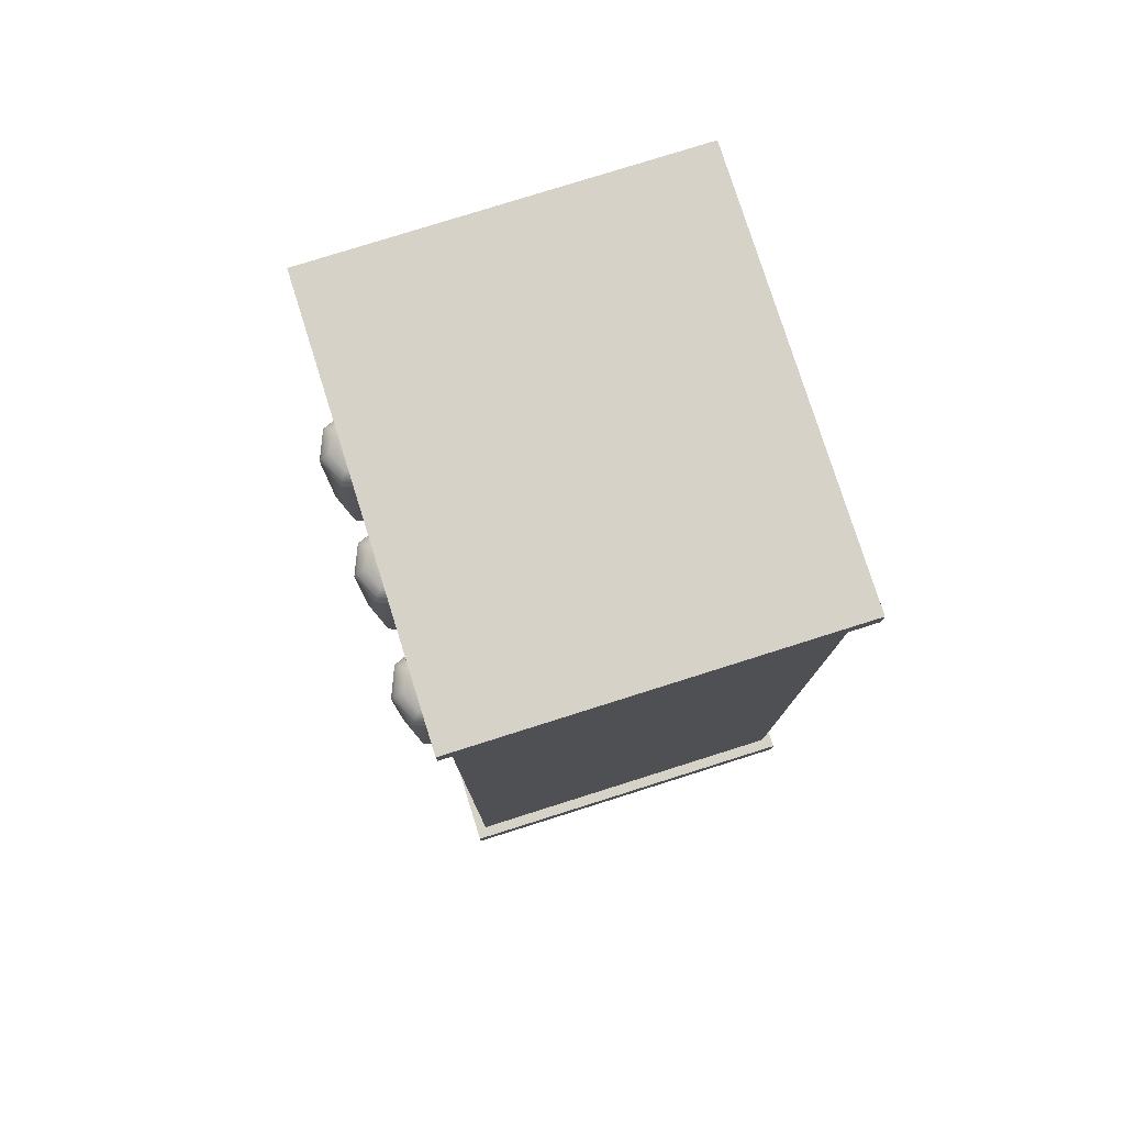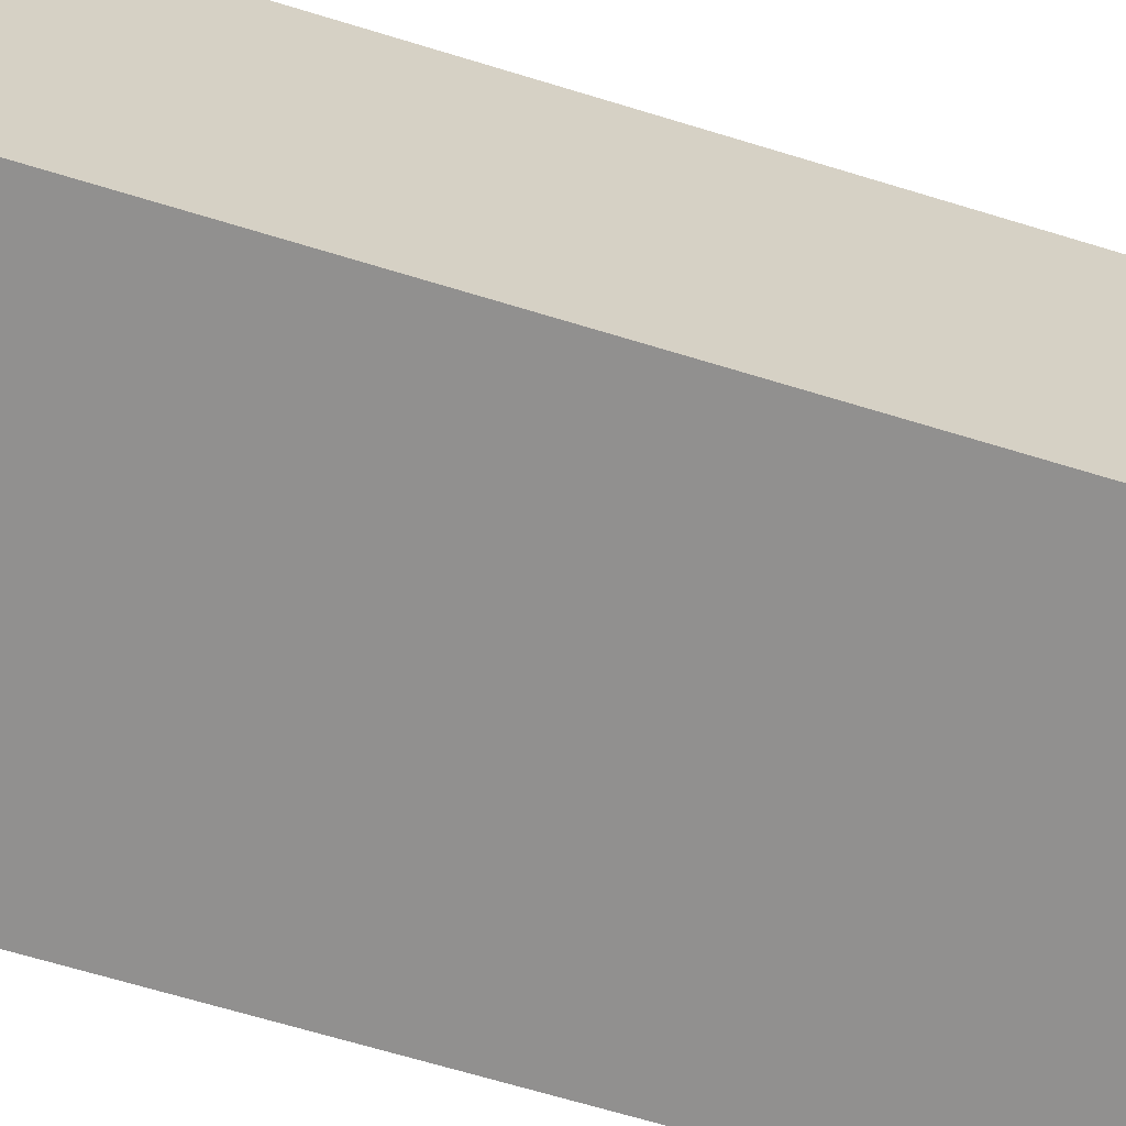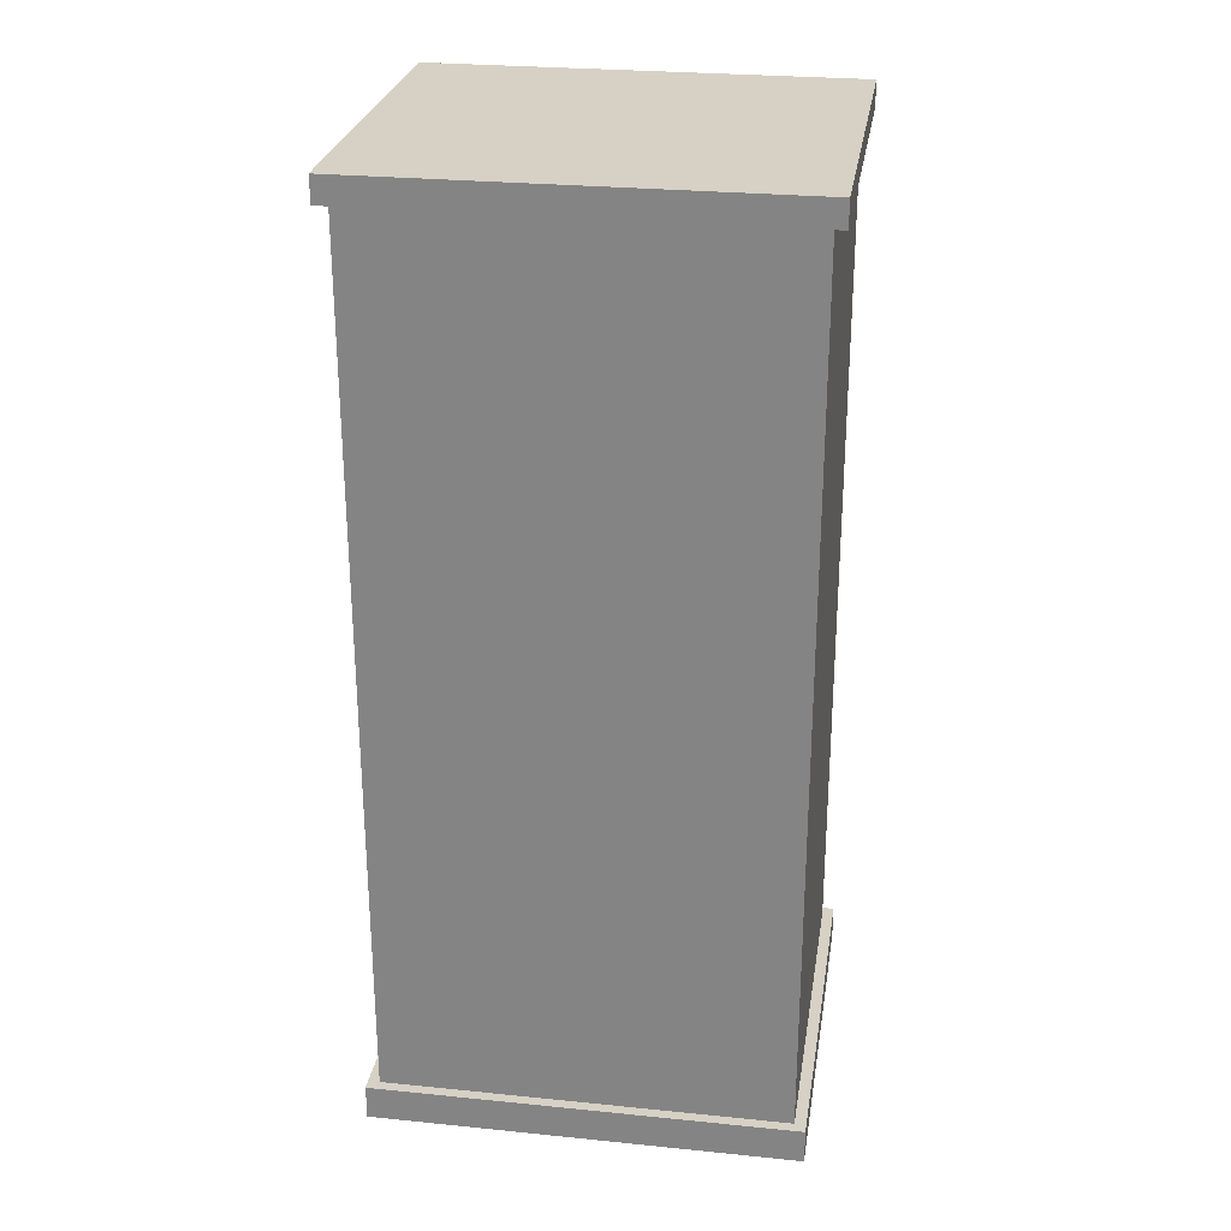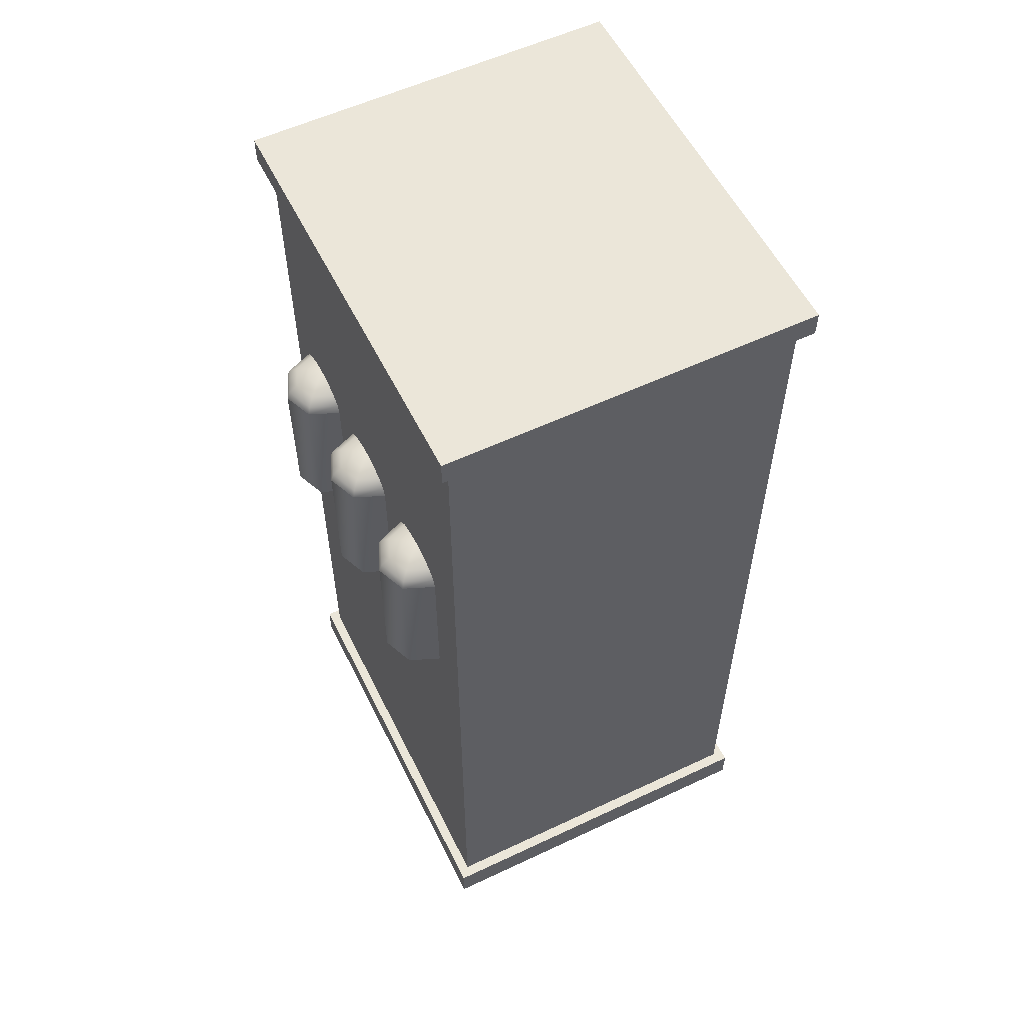
<metadata>
{"format":"obj","ext":"obj","renderer":"f3d","projection":"perspective","resolution":1024,"background":"white","views":[{"elev":78.4,"azim":72.5,"up":"+Y"},{"elev":-65.7,"azim":72.8,"up":"+Z"},{"elev":26.9,"azim":-171.1,"up":"+Y"},{"elev":56.6,"azim":63.8,"up":"+Y"}]}
</metadata>
<code>
v -0.4754 1.527 0.6195
v -0.4754 1.967 0.6195
v -0.5123 1.527 0.5304
v -0.5123 1.967 0.5304
v -0.3863 1.527 0.6564
v -0.3863 1.967 0.6564
v -0.6034 0.1472 0.5304
v -0.2529 0.1472 0.5304
v -0.6034 0.8124 0.5304
v -0.2452 0.8124 0.5304
v -0.5422 2.064 0.5304
v -0.2149 2.064 0.5304
v -0.5422 2.419 0.5304
v -0.2149 2.419 0.5304
v -0.2972 1.527 0.6195
v -0.2972 1.967 0.6195
v -0.6034 2.419 0.5304
v -0.5422 2.419 0.5304
v -0.6034 2.772 0.5304
v -0.2603 1.527 0.5304
v -0.2603 1.967 0.5304
v -0.2149 2.419 0.5304
v -0.2265 2.772 0.5304
v -0.1213 1.527 0.6195
v -0.1213 1.967 0.6195
v -0.1583 1.527 0.5304
v -0.1583 1.967 0.5304
v -0.0322 1.527 0.6564
v -0.0322 1.967 0.6564
v 0.1752 0.1472 0.5304
v 0.179 0.8124 0.5304
v -0.2149 2.064 0.5304
v 0.145 2.064 0.5304
v -0.2149 2.419 0.5304
v 0.145 2.419 0.5304
v 0.1884 2.772 0.5304
v 0.145 2.419 0.5304
v 0.0568 1.527 0.6195
v 0.0568 1.967 0.6195
v 0.0937 1.527 0.5304
v 0.0937 1.967 0.5304
v 0.6034 2.772 0.5304
v 0.2449 1.527 0.6195
v 0.2449 1.967 0.6195
v 0.208 1.527 0.5304
v 0.208 1.967 0.5304
v 0.4979 2.419 0.5304
v 0.334 1.527 0.6564
v 0.334 1.967 0.6564
v 0.6034 2.419 0.5304
v 0.145 2.064 0.5304
v 0.4979 2.064 0.5304
v 0.145 2.419 0.5304
v 0.4979 2.419 0.5304
v 0.4232 1.527 0.6195
v 0.4232 1.967 0.6195
v 0.6034 0.1472 0.5304
v 0.6034 0.8124 0.5304
v 0.4601 1.527 0.5304
v 0.4601 1.967 0.5304
v -0.6375 0.0419 -0.5624
v -0.6375 0.0419 0.5624
v -0.6375 0.1472 -0.5624
v -0.6375 0.1472 0.5624
v -0.6375 2.772 -0.5624
v -0.6375 2.772 0.5624
v -0.6375 2.85 -0.5624
v -0.6375 2.85 0.5624
v -0.6034 0.1472 -0.5304
v -0.6034 0.1472 -0.01
v -0.6034 0.8066 -0.5304
v -0.6034 0.8094 -0.01
v -0.6034 0.1472 0.5304
v -0.6034 0.8124 0.5304
v -0.6034 1.496 -0.01
v -0.6034 1.496 -0.5304
v -0.6034 1.496 0.5304
v -0.6034 2.409 -0.5304
v -0.6034 2.414 -0.01
v -0.6034 2.419 0.5304
v -0.6034 2.772 -0.5304
v -0.6034 2.772 -0.01
v -0.6034 2.772 0.5304
v -0.6034 1.496 0.5304
v -0.5422 2.064 0.5304
v -0.6034 2.419 0.5304
v -0.5422 2.419 0.5304
v -0.5703 0 -0.4967
v -0.5703 0 -0.3732
v -0.5703 0.0419 -0.4967
v -0.5703 0.0419 -0.3732
v -0.5703 0 0.3732
v -0.5703 0 0.4967
v -0.5703 0.0419 0.3732
v -0.5703 0.0419 0.4967
v -0.5703 0.0419 -0.4967
v -0.4556 0.0419 -0.4967
v -0.5703 0 -0.4967
v -0.4556 0 -0.4967
v -0.5703 0 -0.3732
v -0.4556 0 -0.3732
v -0.5703 0.0419 -0.3732
v -0.4556 0.0419 -0.3732
v -0.5703 0.0419 0.3732
v -0.4556 0.0419 0.3732
v -0.5703 0 0.3732
v -0.4556 0 0.3732
v -0.5703 0 0.4967
v -0.4556 0 0.4967
v -0.5703 0.0419 0.4967
v -0.4556 0.0419 0.4967
v -0.5123 1.967 0.5304
v -0.4754 1.967 0.6195
v -0.5027 1.992 0.5304
v -0.4686 1.992 0.6127
v -0.4754 2.014 0.5304
v -0.4493 2.014 0.5934
v -0.4556 0 -0.3732
v -0.4556 0 -0.4967
v -0.4556 0.0419 -0.3732
v -0.4556 0.0419 -0.4967
v -0.4556 0 0.4967
v -0.4556 0 0.3732
v -0.4556 0.0419 0.4967
v -0.4556 0.0419 0.3732
v -0.4345 2.028 0.5304
v -0.4204 2.028 0.5645
v -0.3863 1.967 0.6564
v -0.3863 1.992 0.6468
v -0.3863 2.014 0.6195
v -0.6034 0.8124 0.5304
v -0.2452 0.8124 0.5304
v -0.2287 1.496 0.5304
v -0.4153 1.49 0.5304
v -0.4131 1.49 0.5415
v -0.4153 1.527 0.5304
v -0.4131 1.527 0.5415
v -0.2226 0.8067 -0.5304
v -0.2226 0.1472 -0.5304
v -0.6034 0.8066 -0.5304
v -0.6034 0.1472 -0.5304
v -0.6034 1.496 -0.5304
v -0.2226 1.496 -0.5304
v -0.2226 2.412 -0.5304
v -0.6034 2.409 -0.5304
v -0.6034 2.772 -0.5304
v -0.2226 2.772 -0.5304
v -0.3863 2.028 0.5786
v -0.4068 1.49 0.5509
v -0.4068 1.527 0.5509
v -0.3974 1.49 0.5572
v -0.3974 1.527 0.5572
v -0.2149 2.064 0.5304
v -0.3863 1.49 0.5594
v -0.3863 1.527 0.5594
v -0.4153 1.49 0.5304
v -0.3573 1.49 0.5304
v -0.4131 1.49 0.5415
v -0.3595 1.49 0.5415
v -0.3658 1.49 0.5509
v -0.4068 1.49 0.5509
v -0.3974 1.49 0.5572
v -0.3752 1.49 0.5572
v -0.3752 1.49 0.5572
v -0.3752 1.527 0.5572
v -0.3658 1.49 0.5509
v -0.3658 1.527 0.5509
v -0.3595 1.49 0.5415
v -0.3595 1.527 0.5415
v -0.3233 2.014 0.5934
v -0.3522 2.028 0.5645
v -0.3573 1.49 0.5304
v -0.3573 1.527 0.5304
v -0.304 1.992 0.6127
v -0.2972 1.967 0.6195
v -0.2972 2.014 0.5304
v -0.3381 2.028 0.5304
v -0.2698 1.992 0.5304
v -0.2603 1.967 0.5304
v -0.3863 1.527 0.5304
v -0.4754 1.527 0.6195
v -0.5123 1.527 0.5304
v -0.3863 1.527 0.6564
v -0.3863 2.033 0.5304
v -0.3863 1.49 0.5594
v -0.2972 1.527 0.6195
v -0.2603 1.527 0.5304
v -0.1583 1.967 0.5304
v -0.1213 1.967 0.6195
v -0.1487 1.992 0.5304
v -0.1146 1.992 0.6127
v -0.1213 2.014 0.5304
v -0.0952 2.014 0.5934
v -0.0805 2.028 0.5304
v -0.0663 2.028 0.5645
v -0.0322 1.967 0.6564
v -0.0322 1.992 0.6468
v -0.0322 2.014 0.6195
v -0.0613 1.49 0.5304
v -0.0591 1.49 0.5415
v -0.0613 1.527 0.5304
v -0.0591 1.527 0.5415
v -0.0322 1.527 0.5304
v -0.1213 1.527 0.6195
v -0.1583 1.527 0.5304
v -0.0322 2.028 0.5786
v -0.0528 1.49 0.5509
v -0.0528 1.527 0.5509
v -0.0434 1.49 0.5572
v -0.0434 1.527 0.5572
v -0.0323 1.49 0.5594
v -0.0323 1.527 0.5594
v -0.0322 1.527 0.6564
v 0.1604 1.496 0.5304
v 0.145 2.064 0.5304
v 0.179 0.8124 0.5304
v -0.0322 2.033 0.5304
v -0.0613 1.49 0.5304
v -0.0033 1.49 0.5304
v -0.0591 1.49 0.5415
v -0.0055 1.49 0.5415
v -0.0118 1.49 0.5509
v -0.0528 1.49 0.5509
v -0.0434 1.49 0.5572
v -0.0212 1.49 0.5572
v -0.0212 1.49 0.5572
v -0.0212 1.527 0.5572
v -0.0323 1.49 0.5594
v -0.0118 1.49 0.5509
v -0.0118 1.527 0.5509
v 0.1913 0.1472 -0.5304
v 0.1913 0.8068 -0.5304
v 0.1913 1.496 -0.5304
v 0.1913 2.414 -0.5304
v 0.1913 2.772 -0.5304
v 0.0018 2.028 0.5645
v -0.0055 1.49 0.5415
v -0.0055 1.527 0.5415
v 0.0307 2.014 0.5934
v -0.0033 1.49 0.5304
v -0.0033 1.527 0.5304
v 0.0159 2.028 0.5304
v 0.0568 1.527 0.6195
v -0.6375 0.0419 0.5624
v 0.6375 0.0419 0.5624
v -0.6375 0.1472 0.5624
v 0.6375 0.1472 0.5624
v -0.6375 0.1472 -0.5624
v 0.6375 0.1472 -0.5624
v -0.6375 0.0419 -0.5624
v 0.6375 0.0419 -0.5624
v -0.6375 0.1472 0.5624
v 0.6375 0.1472 0.5624
v -0.6375 0.1472 -0.5624
v 0.6375 0.1472 -0.5624
v -0.6375 2.772 -0.5624
v 0.6375 2.772 -0.5624
v -0.6375 2.772 0.5624
v 0.6375 2.772 0.5624
v -0.6375 2.85 -0.5624
v 0.6375 2.85 -0.5624
v -0.6375 2.772 -0.5624
v 0.6375 2.772 -0.5624
v -0.6375 2.772 0.5624
v 0.6375 2.772 0.5624
v -0.6375 2.85 0.5624
v 0.6375 2.85 0.5624
v -0.6375 2.85 0.5624
v 0.6375 2.85 0.5624
v -0.6375 2.85 -0.5624
v 0.6375 2.85 -0.5624
v 0.05 1.992 0.6127
v 0.0568 1.967 0.6195
v 0.0937 1.527 0.5304
v 0.0568 2.014 0.5304
v 0.0841 1.992 0.5304
v 0.0937 1.967 0.5304
v 0.334 1.527 0.5304
v 0.2449 1.527 0.6195
v 0.208 1.527 0.5304
v 0.334 1.527 0.6564
v 0.334 2.033 0.5304
v 0.2858 2.028 0.5304
v 0.2999 2.028 0.5645
v 0.334 2.028 0.5786
v 0.323 1.49 0.5572
v 0.3451 1.49 0.5572
v 0.334 1.49 0.5594
v 0.3681 2.028 0.5645
v 0.3823 2.028 0.5304
v 0.4232 1.527 0.6195
v 0.4601 1.527 0.5304
v 0.208 1.967 0.5304
v 0.2449 1.967 0.6195
v 0.2176 1.992 0.5304
v 0.2517 1.992 0.6127
v 0.2449 2.014 0.5304
v 0.271 2.014 0.5934
v 0.334 1.967 0.6564
v 0.334 1.992 0.6468
v 0.334 2.014 0.6195
v 0.3051 1.49 0.5304
v 0.3073 1.49 0.5415
v 0.3051 1.527 0.5304
v 0.3073 1.527 0.5415
v 0.3136 1.49 0.5509
v 0.3136 1.527 0.5509
v 0.323 1.49 0.5572
v 0.323 1.527 0.5572
v 0.334 1.49 0.5594
v 0.334 1.527 0.5594
v 0.3608 1.49 0.5415
v 0.3545 1.49 0.5509
v 0.3073 1.49 0.5415
v 0.3136 1.49 0.5509
v 0.3051 1.49 0.5304
v 0.363 1.49 0.5304
v 0.3451 1.49 0.5572
v 0.3451 1.527 0.5572
v 0.3545 1.49 0.5509
v 0.3545 1.527 0.5509
v 0.6034 1.496 0.5304
v 0.4979 2.064 0.5304
v 0.3608 1.49 0.5415
v 0.3608 1.527 0.5415
v 0.3971 2.014 0.5934
v 0.363 1.49 0.5304
v 0.363 1.527 0.5304
v 0.4164 1.992 0.6127
v 0.4232 1.967 0.6195
v 0.6034 0.8124 0.5304
v 0.4232 2.014 0.5304
v 0.6034 0.1472 -0.5304
v 0.6034 0.8069 -0.5304
v 0.6034 1.496 -0.5304
v 0.6034 2.417 -0.5304
v 0.6034 2.772 -0.5304
v 0.4505 1.992 0.5304
v 0.4601 1.967 0.5304
v 0.4556 0 -0.4967
v 0.4556 0 -0.3732
v 0.4556 0.0419 -0.4967
v 0.4556 0.0419 -0.3732
v 0.4556 0 0.3732
v 0.4556 0 0.4967
v 0.4556 0.0419 0.3732
v 0.4556 0.0419 0.4967
v 0.4556 0.0419 -0.4967
v 0.5703 0.0419 -0.4967
v 0.4556 0 -0.4967
v 0.5703 0 -0.4967
v 0.4556 0 -0.3732
v 0.5703 0 -0.3732
v 0.4556 0.0419 -0.3732
v 0.5703 0.0419 -0.3732
v 0.4556 0.0419 0.3732
v 0.5703 0.0419 0.3732
v 0.4556 0 0.3732
v 0.5703 0 0.3732
v 0.4556 0 0.4967
v 0.5703 0 0.4967
v 0.4556 0.0419 0.4967
v 0.5703 0.0419 0.4967
v 0.6034 2.419 0.5304
v 0.4979 2.419 0.5304
v 0.5703 0 -0.3732
v 0.5703 0 -0.4967
v 0.5703 0.0419 -0.3732
v 0.5703 0.0419 -0.4967
v 0.5703 0 0.4967
v 0.5703 0 0.3732
v 0.5703 0.0419 0.4967
v 0.5703 0.0419 0.3732
v 0.6034 0.1472 -0.5304
v 0.6034 0.8069 -0.5304
v 0.6034 0.1472 -0.01
v 0.6034 0.8096 -0.01
v 0.6034 0.1472 0.5304
v 0.6034 0.8124 0.5304
v 0.6034 1.496 -0.5304
v 0.6034 1.496 -0.01
v 0.6034 1.496 0.5304
v 0.6034 2.418 -0.01
v 0.6034 2.417 -0.5304
v 0.6034 2.419 0.5304
v 0.6034 2.772 -0.5304
v 0.6034 2.772 -0.01
v 0.6034 2.772 0.5304
v 0.6375 0.0419 0.5624
v 0.6375 0.0419 -0.5624
v 0.6375 0.1472 0.5624
v 0.6375 0.1472 -0.5624
v 0.6375 2.772 0.5624
v 0.6375 2.772 -0.5624
v 0.6375 2.85 0.5624
v 0.6375 2.85 -0.5624
f 12 13 11
f 14 13 12
f 52 53 51
f 54 53 52
f 33 34 32
f 35 34 33
f 8 9 7
f 8 9 8
f 8 10 9
f 30 10 8
f 30 31 10
f 57 31 30
f 57 58 31
f 4 2 4
f 3 2 4
f 3 2 2
f 1 2 3
f 1 6 2
f 5 6 1
f 5 16 6
f 15 16 5
f 15 21 16
f 20 21 15
f 60 55 59
f 56 55 60
f 56 48 55
f 49 48 56
f 49 43 48
f 44 43 49
f 44 45 43
f 46 45 44
f 41 38 40
f 39 38 41
f 39 28 38
f 29 28 39
f 29 24 28
f 25 24 29
f 25 26 24
f 27 26 25
f 18 19 17
f 22 19 18
f 22 23 19
f 37 23 22
f 37 36 23
f 37 36 37
f 37 42 36
f 47 42 37
f 47 50 42
f 89 90 88
f 91 90 89
f 78 75 79
f 76 75 78
f 76 72 75
f 71 72 76
f 78 82 81
f 79 82 78
f 79 83 82
f 79 83 79
f 79 80 83
f 79 80 79
f 79 77 80
f 75 77 79
f 75 74 77
f 72 74 75
f 72 73 74
f 72 73 72
f 72 70 73
f 71 70 72
f 71 69 70
f 332 338 332
f 329 338 332
f 329 330 338
f 300 330 329
f 300 299 330
f 296 299 300
f 296 294 299
f 338 330 339
f 296 298 296
f 300 298 296
f 300 301 298
f 329 301 300
f 329 326 301
f 332 326 329
f 332 326 326
f 290 326 332
f 290 289 326
f 282 289 290
f 282 285 289
f 284 285 282
f 326 285 301
f 289 285 326
f 283 284 282
f 284 301 285
f 284 301 284
f 284 298 301
f 283 298 284
f 283 298 298
f 297 298 283
f 297 296 298
f 295 296 297
f 295 294 296
f 293 294 295
f 66 67 65
f 68 67 66
f 62 63 61
f 64 63 62
f 394 395 393
f 396 395 394
f 390 391 389
f 392 391 390
f 388 385 387
f 381 375 380
f 377 375 381
f 377 376 375
f 377 376 377
f 377 378 376
f 377 378 377
f 377 379 378
f 381 379 377
f 381 382 379
f 381 382 381
f 381 385 382
f 383 385 381
f 383 387 385
f 384 387 383
f 384 386 387
f 381 384 383
f 380 384 381
f 375 376 374
f 210 209 210
f 208 209 210
f 208 207 209
f 202 207 208
f 202 200 207
f 201 200 202
f 201 199 200
f 241 240 241
f 238 240 241
f 238 237 240
f 230 237 238
f 230 229 237
f 227 229 230
f 227 226 229
f 212 226 227
f 212 211 226
f 210 211 212
f 210 209 211
f 309 308 309
f 307 308 309
f 307 306 308
f 305 306 307
f 305 303 306
f 304 303 305
f 304 302 303
f 328 327 328
f 325 327 328
f 325 324 327
f 321 324 325
f 321 320 324
f 319 320 321
f 319 318 320
f 311 318 319
f 311 310 318
f 309 310 311
f 309 308 310
f 152 151 152
f 150 151 152
f 150 149 151
f 137 149 150
f 137 135 149
f 136 135 137
f 136 134 135
f 173 172 173
f 169 172 173
f 169 168 172
f 167 168 169
f 167 166 168
f 165 166 167
f 165 164 166
f 155 164 165
f 155 154 164
f 152 154 155
f 152 151 154
f 185 163 185
f 162 163 185
f 162 160 163
f 161 160 162
f 161 160 160
f 158 160 161
f 158 159 160
f 158 159 158
f 158 157 159
f 156 157 158
f 371 372 370
f 373 372 371
f 367 368 366
f 369 368 367
f 361 362 360
f 363 362 361
f 357 358 356
f 359 358 357
f 353 354 352
f 355 354 353
f 349 350 348
f 351 350 349
f 345 346 344
f 347 346 345
f 341 342 340
f 343 342 341
f 337 336 235
f 233 336 233
f 234 336 233
f 234 235 336
f 234 235 234
f 234 147 235
f 144 147 234
f 144 145 147
f 143 145 144
f 143 142 145
f 143 142 143
f 143 140 142
f 138 140 143
f 138 139 140
f 143 232 138
f 143 232 143
f 143 233 232
f 143 233 143
f 143 234 233
f 144 234 143
f 139 141 140
f 138 231 139
f 232 231 138
f 232 333 231
f 232 333 232
f 232 334 333
f 233 334 232
f 233 335 334
f 336 335 233
f 322 216 331
f 365 364 365
f 323 364 365
f 323 322 364
f 214 322 323
f 214 216 322
f 133 216 214
f 133 132 216
f 133 132 133
f 133 84 132
f 85 84 133
f 85 86 84
f 87 86 85
f 132 84 131
f 215 214 323
f 153 214 215
f 153 133 214
f 85 133 153
f 188 190 188
f 189 190 188
f 189 191 190
f 196 191 189
f 196 191 191
f 197 191 196
f 197 193 191
f 198 193 197
f 198 195 193
f 206 195 198
f 206 217 195
f 236 217 206
f 273 197 196
f 272 197 273
f 272 198 197
f 239 198 272
f 239 206 198
f 236 206 239
f 236 242 217
f 239 242 236
f 239 275 242
f 272 275 239
f 272 276 275
f 273 276 272
f 273 277 276
f 194 195 217
f 194 195 194
f 194 193 195
f 192 193 194
f 192 191 193
f 190 191 192
f 112 114 112
f 113 114 112
f 113 115 114
f 128 115 113
f 128 115 115
f 129 115 128
f 129 117 115
f 130 117 129
f 130 127 117
f 148 127 130
f 148 184 127
f 171 184 148
f 115 116 114
f 117 116 115
f 117 126 116
f 127 126 117
f 127 184 126
f 175 129 128
f 174 129 175
f 174 130 129
f 170 130 174
f 170 148 130
f 171 148 170
f 171 177 184
f 170 177 171
f 170 176 177
f 174 176 170
f 174 178 176
f 175 178 174
f 175 179 178
f 147 145 146
f 317 314 316
f 312 314 317
f 312 314 314
f 313 314 312
f 313 315 314
f 313 315 313
f 313 286 315
f 287 286 313
f 287 288 286
f 291 278 292
f 281 278 291
f 281 278 278
f 279 278 281
f 279 280 278
f 219 220 218
f 221 220 219
f 221 220 220
f 222 220 221
f 222 223 220
f 222 223 222
f 222 224 223
f 225 224 222
f 225 228 224
f 269 270 268
f 271 270 269
f 265 266 264
f 267 266 265
f 261 262 260
f 263 262 261
f 257 258 256
f 259 258 257
f 253 254 252
f 255 254 253
f 249 250 248
f 251 250 249
f 245 246 244
f 247 246 245
f 123 124 122
f 125 124 123
f 119 120 118
f 121 120 119
f 109 110 108
f 111 110 109
f 105 106 104
f 107 106 105
f 101 102 100
f 103 102 101
f 97 98 96
f 99 98 97
f 93 94 92
f 95 94 93
f 243 203 274
f 213 203 243
f 213 203 203
f 204 203 213
f 204 205 203
f 186 180 187
f 183 180 186
f 183 180 180
f 181 180 183
f 181 182 180

</code>
